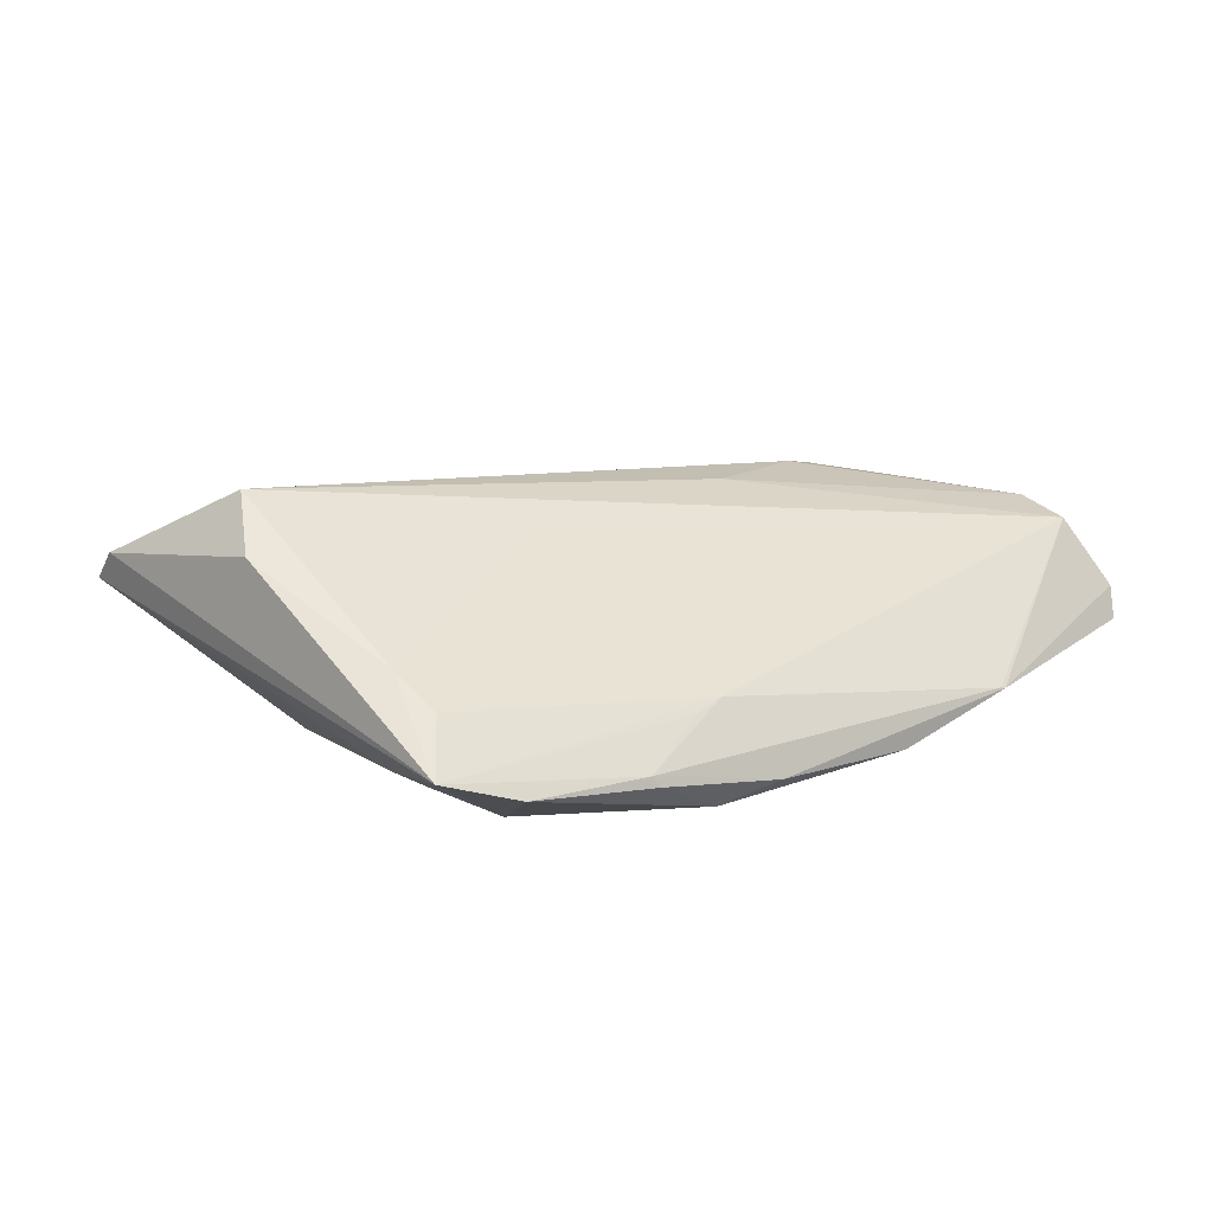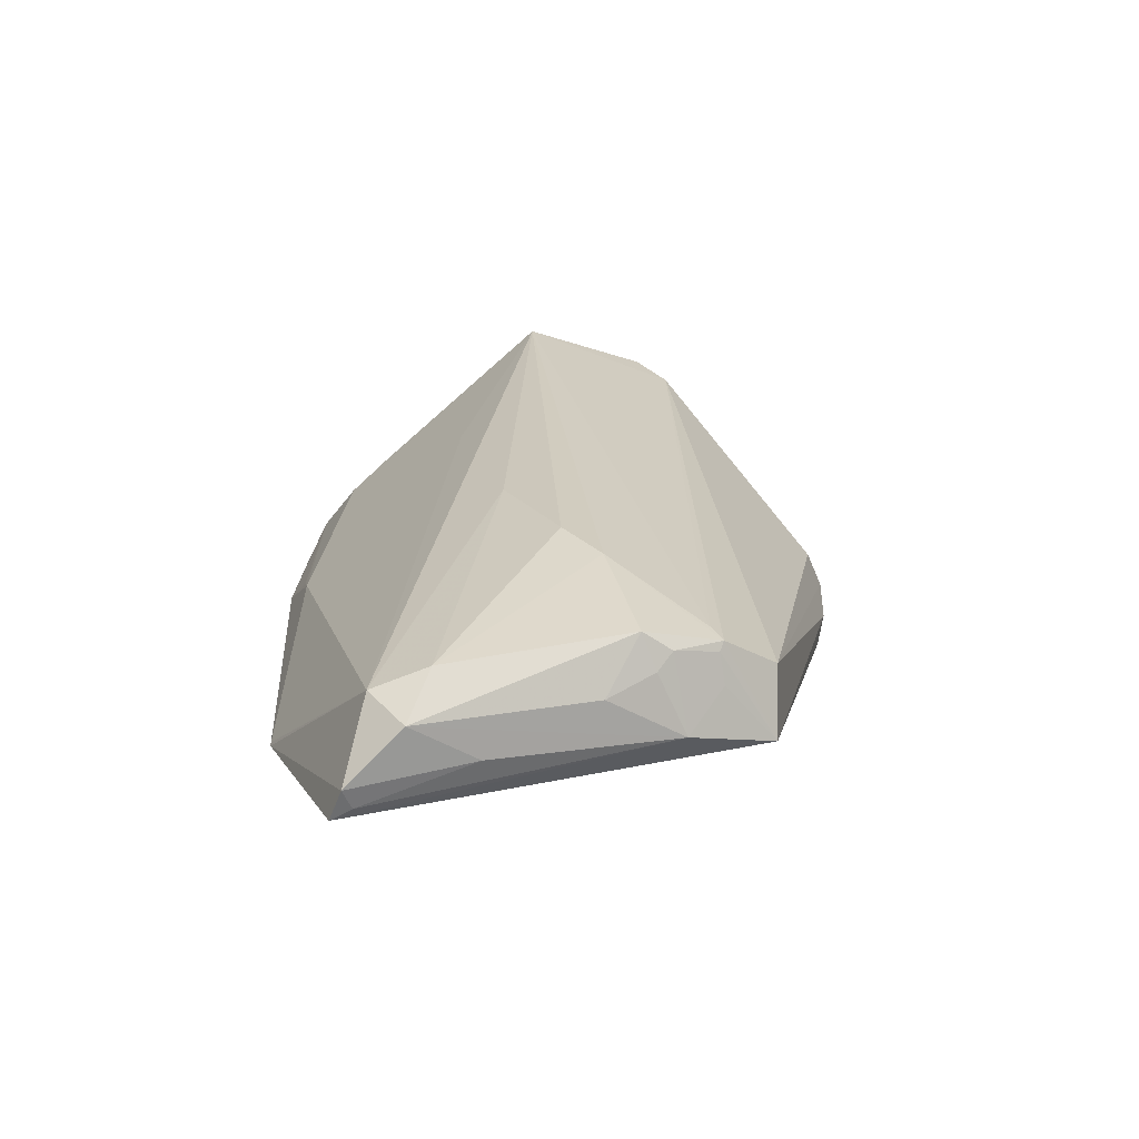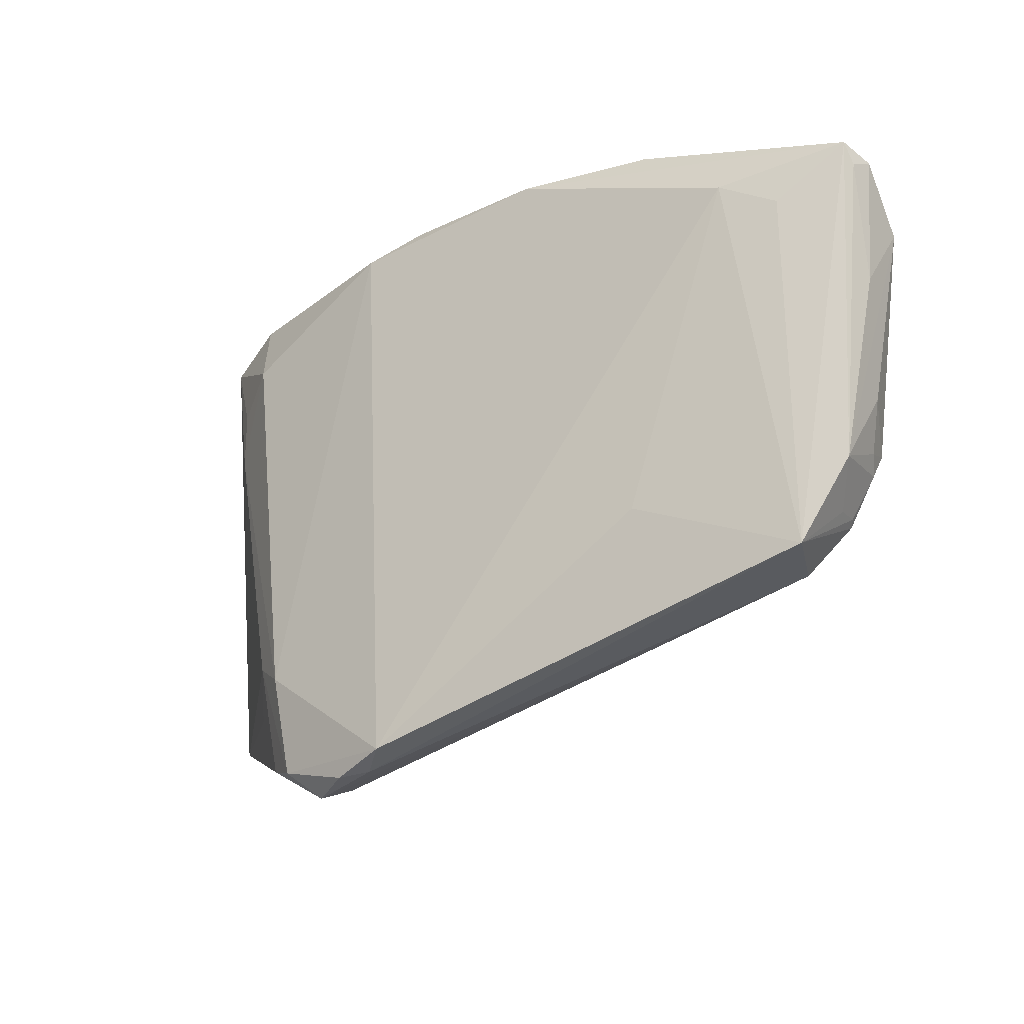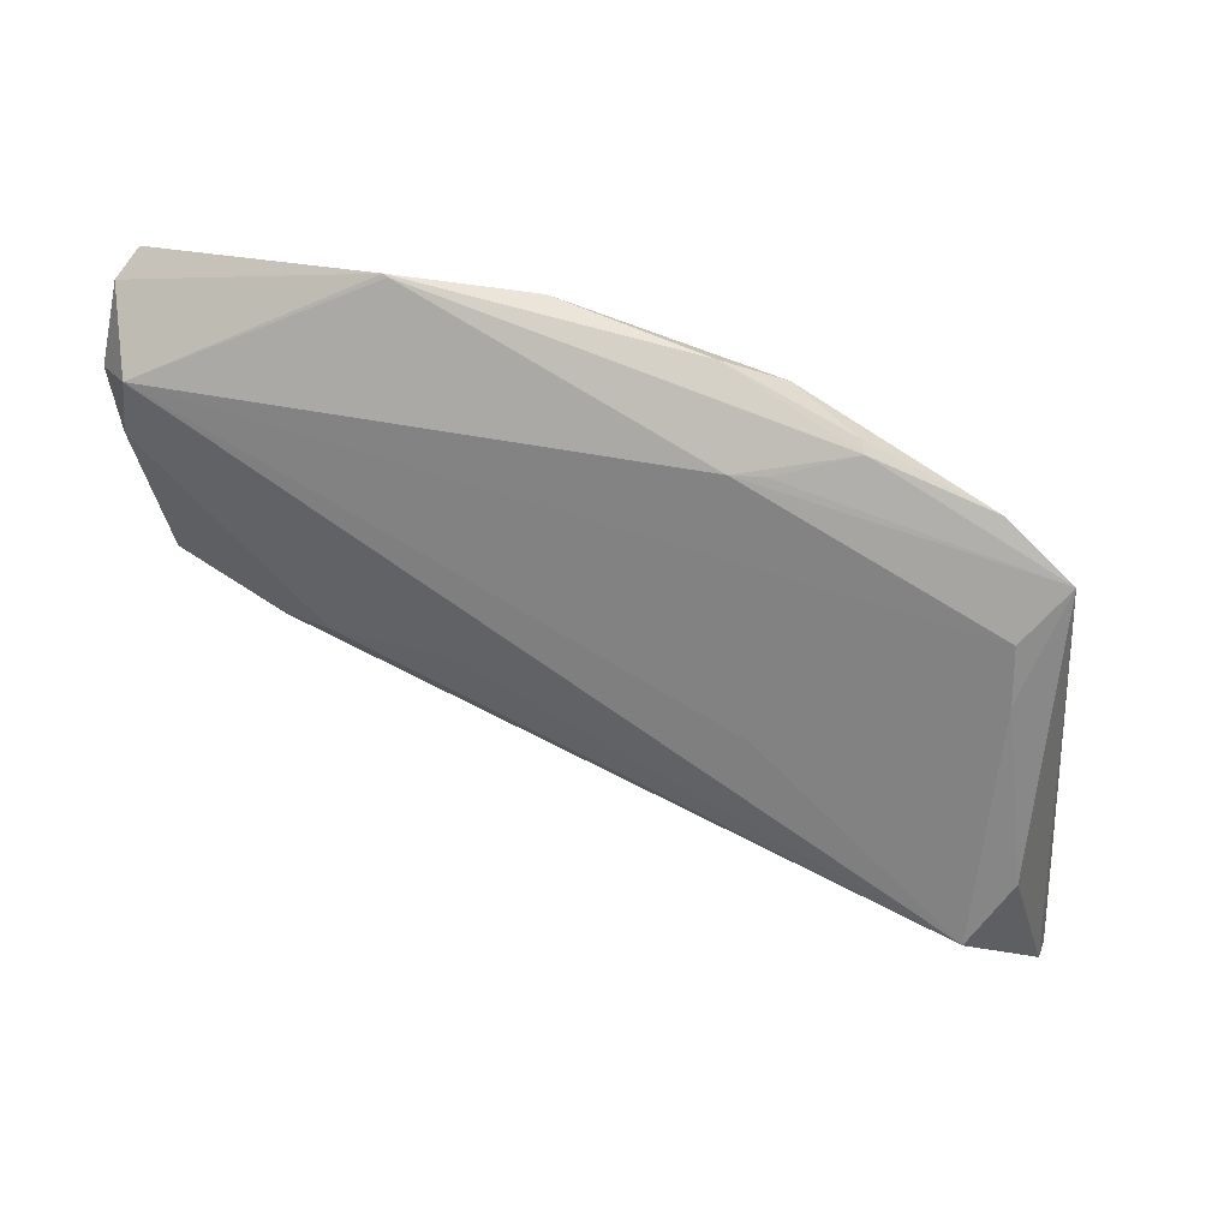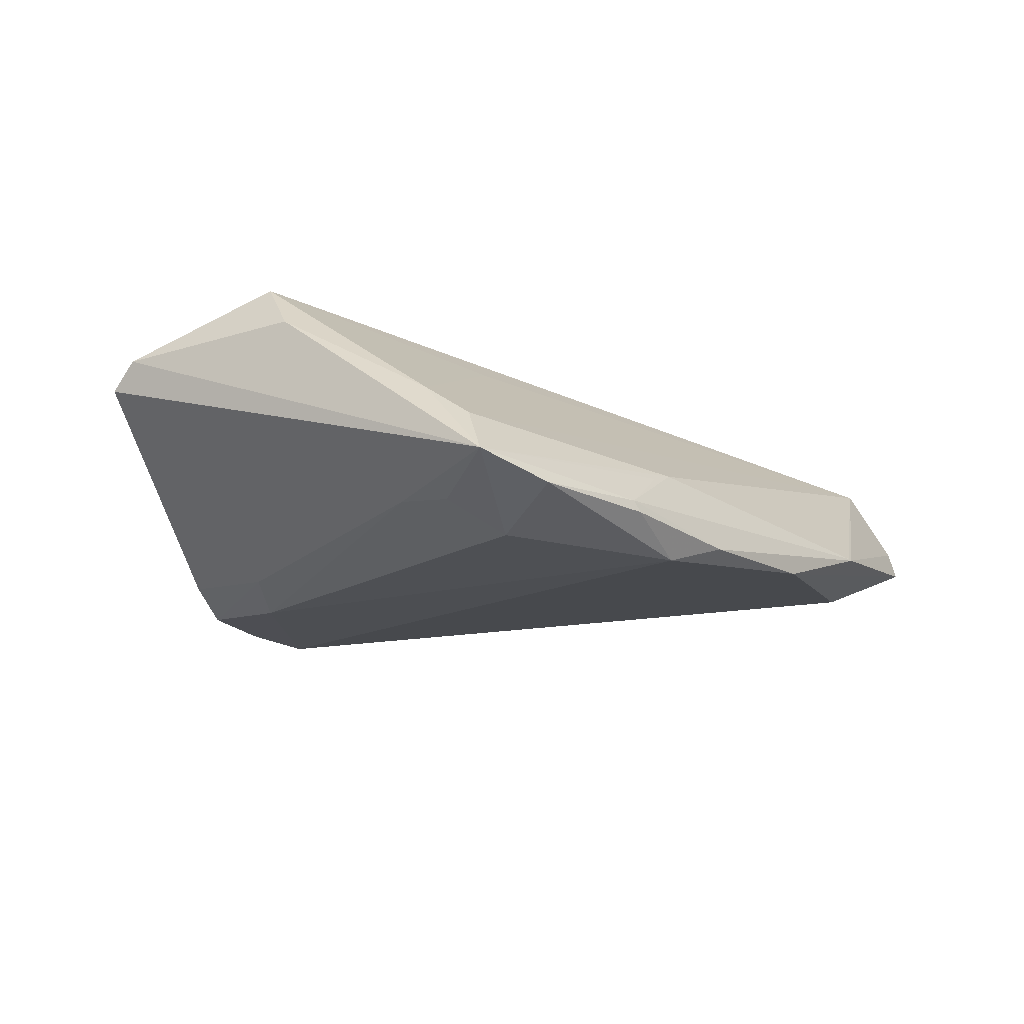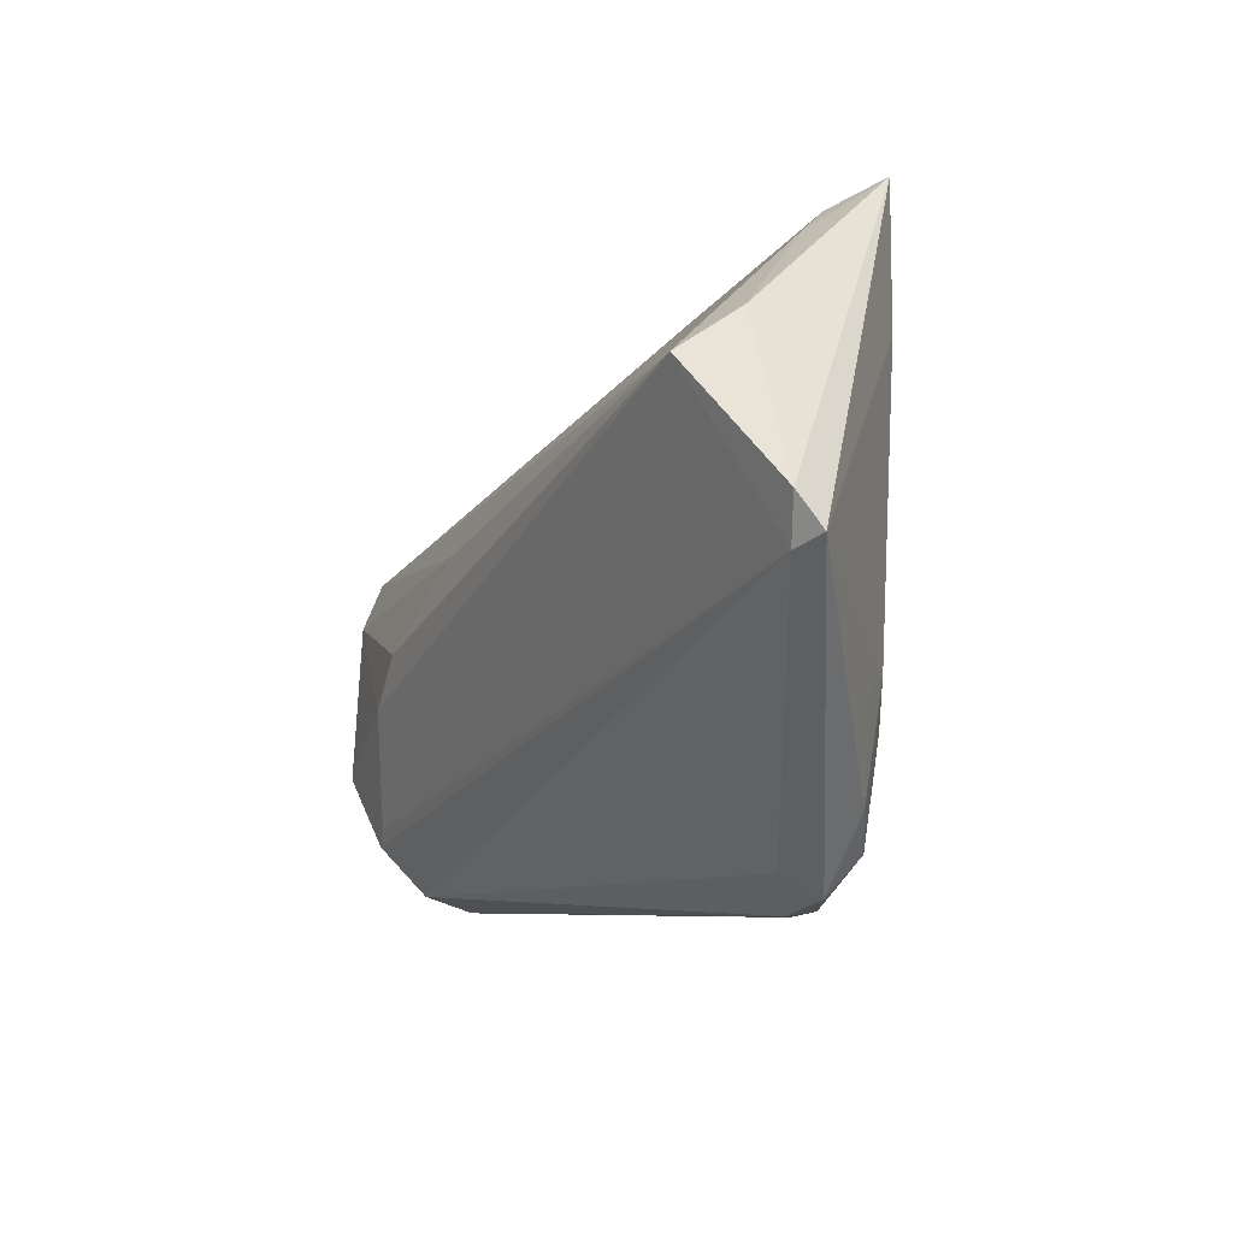
<metadata>
{"format":"obj","ext":"obj","renderer":"f3d","projection":"perspective","resolution":1024,"background":"white","views":[{"elev":7.9,"azim":144.0,"up":"+Z"},{"elev":23.8,"azim":-95.5,"up":"+Z"},{"elev":-25.1,"azim":-137.9,"up":"+Y"},{"elev":66.9,"azim":27.3,"up":"+Y"},{"elev":-18.7,"azim":129.8,"up":"+Z"},{"elev":-27.0,"azim":65.7,"up":"+Y"}]}
</metadata>
<code>
v 0.009923 0.03227 -0.0155
v -0.04425 -0.002805 0.01271
v -0.05264 0.02688 0.001244
v -0.02513 -0.01035 -0.008329
v 0.04524 0.0007051 0.0155
v 0.01053 -0.03358 -0.01249
v 0.008827 0.03149 -0.004724
v 0.007117 -0.0322 -0.01479
v -0.04136 -0.01154 0.00991
v 0.03684 0.01465 -0.01157
v -0.01331 0.03456 -0.01218
v -0.04456 0.02219 -0.005529
v -0.05063 0.01331 0.002695
v -0.04667 -0.007313 0.002016
v -0.05186 0.02823 -0.002429
v -0.04741 0.02412 0.009198
v -0.0515 0.02057 0.007237
v -0.04211 -0.01102 0.00908
v 0.05246 -0.01788 0.005336
v -0.0298 -0.0006715 0.01485
v -0.03923 -0.01048 0.01048
v 0.02268 -0.03151 -0.01408
v -0.04218 -0.01726 -0.001332
v 0.0138 -0.03395 -0.01404
v 0.04898 -0.01819 0.006693
v -0.03824 -0.01774 0.005558
v 0.01927 0.03391 -0.01099
v -0.04769 0.001122 0.007122
v -0.04559 -0.004236 0.008827
v -0.02378 0.00319 0.01548
v 0.02918 -0.01676 -0.01316
v 0.01835 0.03412 -0.01218
v 0.0382 0.02569 -0.003997
v 0.02946 0.02364 -0.0155
v 0.04747 0.005829 0.009333
v 0.0278 -0.02962 -0.01138
v 0.04085 0.02963 -0.009799
v 0.01898 -0.03485 -0.01191
v -0.02684 0.03481 -0.007032
v -0.04719 0.01777 0.01139
v 0.01938 0.01172 0.01016
v -0.009716 0.00836 0.0144
v 0.01215 0.03182 -0.005992
v -0.05207 0.02588 -0.001121
v 0.03596 0.02061 -0.01231
v 0.02406 -0.0199 -0.0155
v 0.04008 0.02106 -0.0004447
v 0.01857 -0.03291 -0.007425
v -0.02748 0.03485 -0.00714
v 0.03343 -0.02129 -0.008871
v 0.003561 0.03485 -0.01312
v -0.0389 0.02506 -0.008471
v -0.04435 -0.006009 0.0105
v -0.04304 -0.01148 0.005754
v 0.05264 -0.01462 0.008263
v 0.03252 0.03219 -0.01203
f 19 10 37
f 3 49 15
f 52 1 8
f 19 36 50
f 33 37 7
f 14 15 23
f 5 41 16
f 16 49 3
f 16 33 7
f 41 33 16
f 7 37 43
f 12 52 23
f 23 15 12
f 12 15 52
f 34 1 56
f 56 37 34
f 11 1 52
f 52 15 11
f 11 15 49
f 49 51 11
f 11 51 1
f 23 52 4
f 4 8 23
f 52 8 4
f 23 8 6
f 55 35 5
f 19 37 55
f 37 35 55
f 47 41 5
f 47 33 41
f 5 35 47
f 47 35 37
f 37 33 47
f 3 15 44
f 15 14 44
f 17 16 3
f 17 28 2
f 14 28 17
f 39 16 7
f 49 16 39
f 54 14 23
f 2 28 29
f 29 28 14
f 45 37 10
f 10 34 45
f 45 34 37
f 46 34 10
f 46 8 1
f 1 34 46
f 38 36 19
f 19 48 38
f 25 55 5
f 25 48 19
f 19 55 25
f 3 44 13
f 13 44 14
f 13 17 3
f 14 17 13
f 5 16 42
f 42 30 5
f 40 17 2
f 16 17 40
f 40 42 16
f 30 42 40
f 5 30 20
f 2 9 20
f 20 40 2
f 30 40 20
f 7 43 27
f 27 39 7
f 27 51 49
f 49 39 27
f 27 37 56
f 27 43 37
f 23 9 18
f 18 54 23
f 14 54 18
f 31 50 36
f 31 46 10
f 31 10 19
f 19 50 31
f 8 46 22
f 36 38 22
f 22 31 36
f 46 31 22
f 48 25 26
f 26 25 9
f 26 9 23
f 26 38 48
f 6 38 26
f 23 6 26
f 5 20 21
f 21 20 9
f 21 25 5
f 9 25 21
f 32 27 56
f 51 27 32
f 56 1 32
f 1 51 32
f 53 9 2
f 53 18 9
f 2 29 53
f 53 29 14
f 14 18 53
f 8 22 24
f 24 22 38
f 24 6 8
f 24 38 6

</code>
